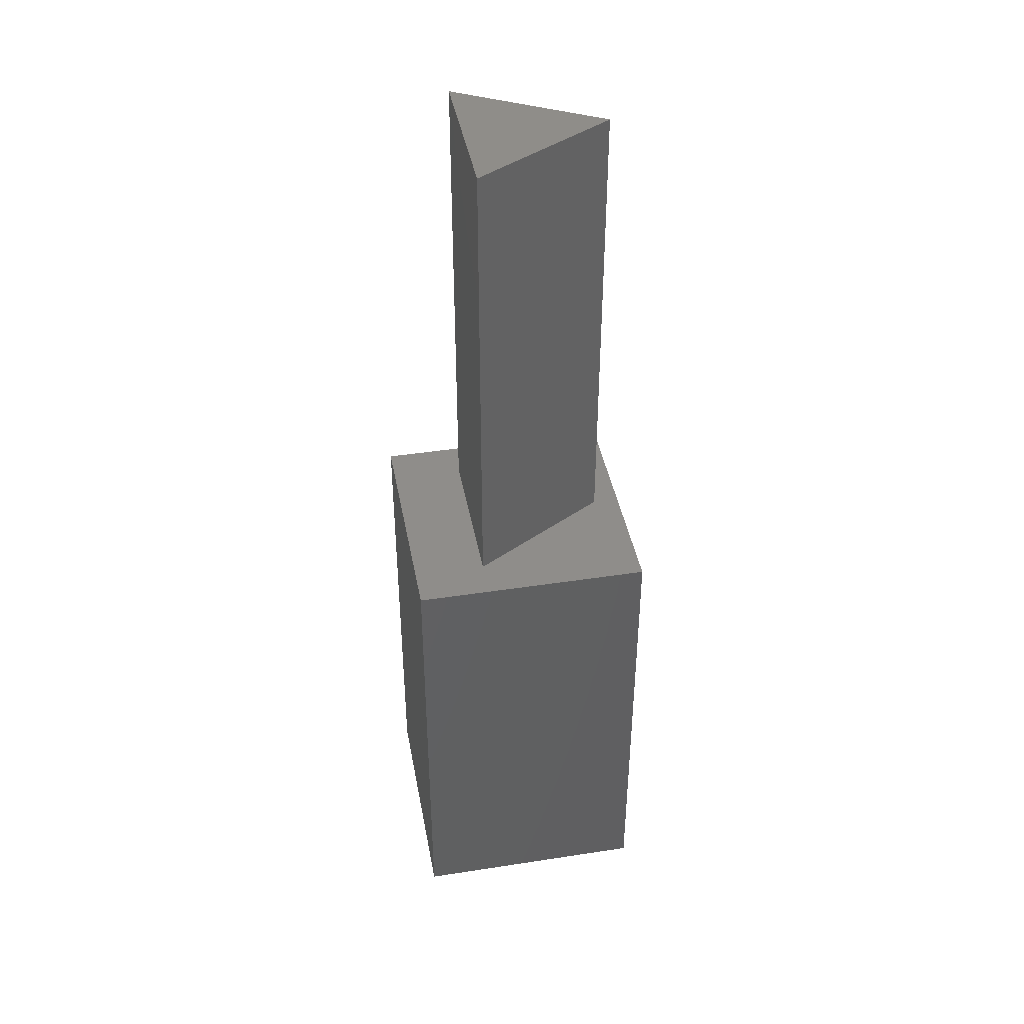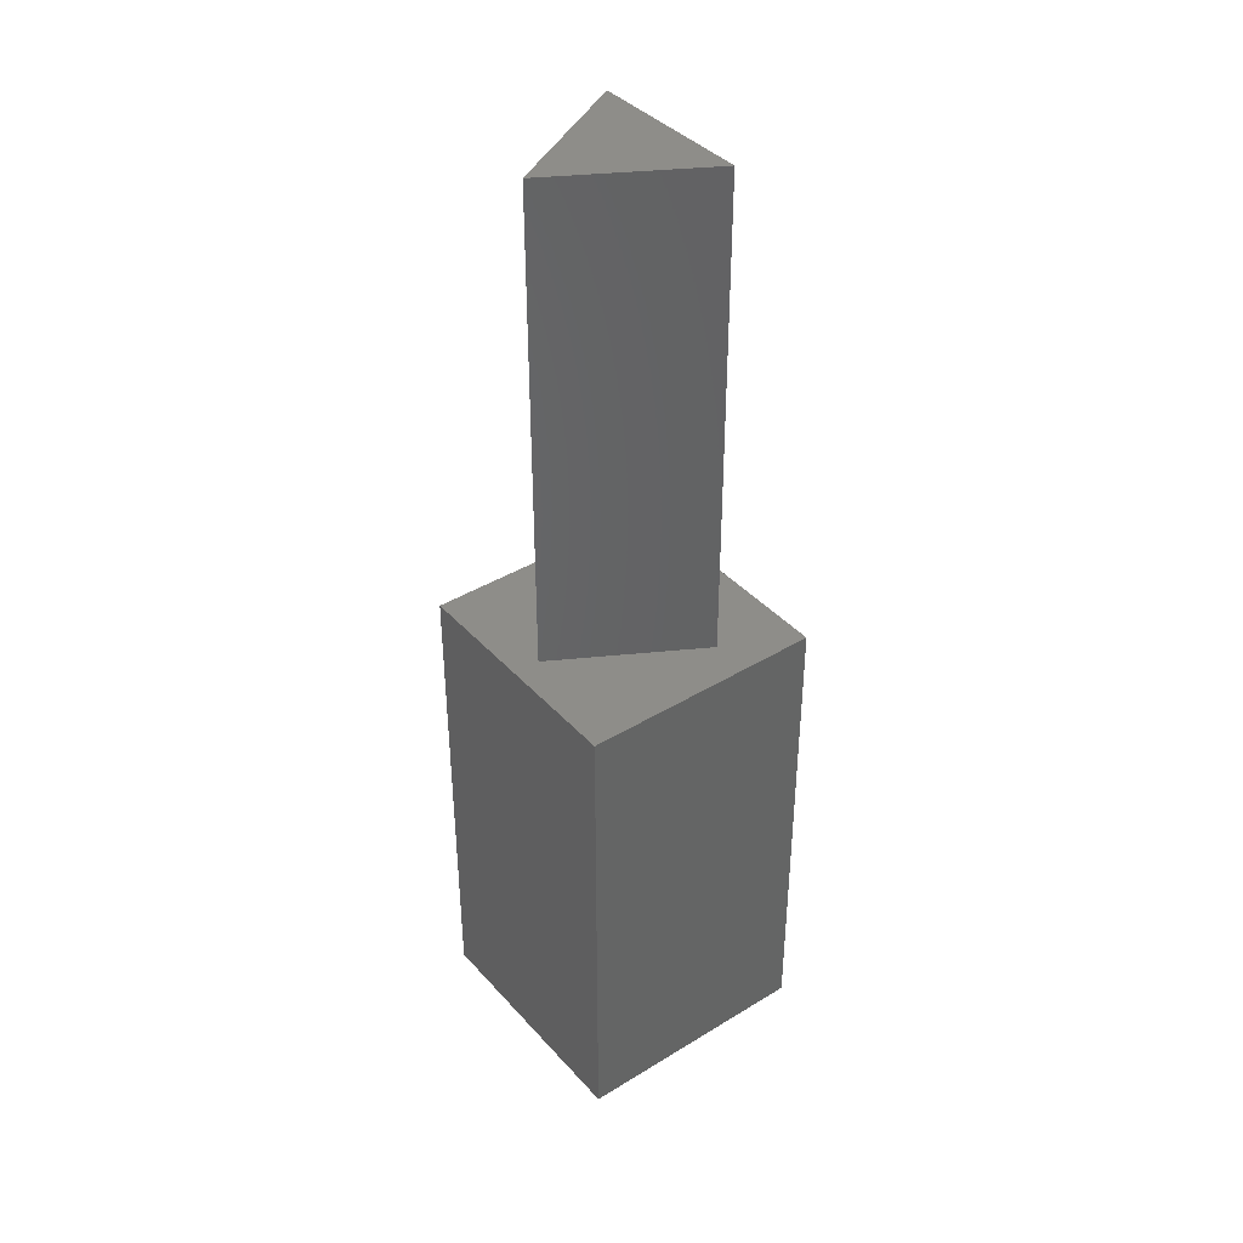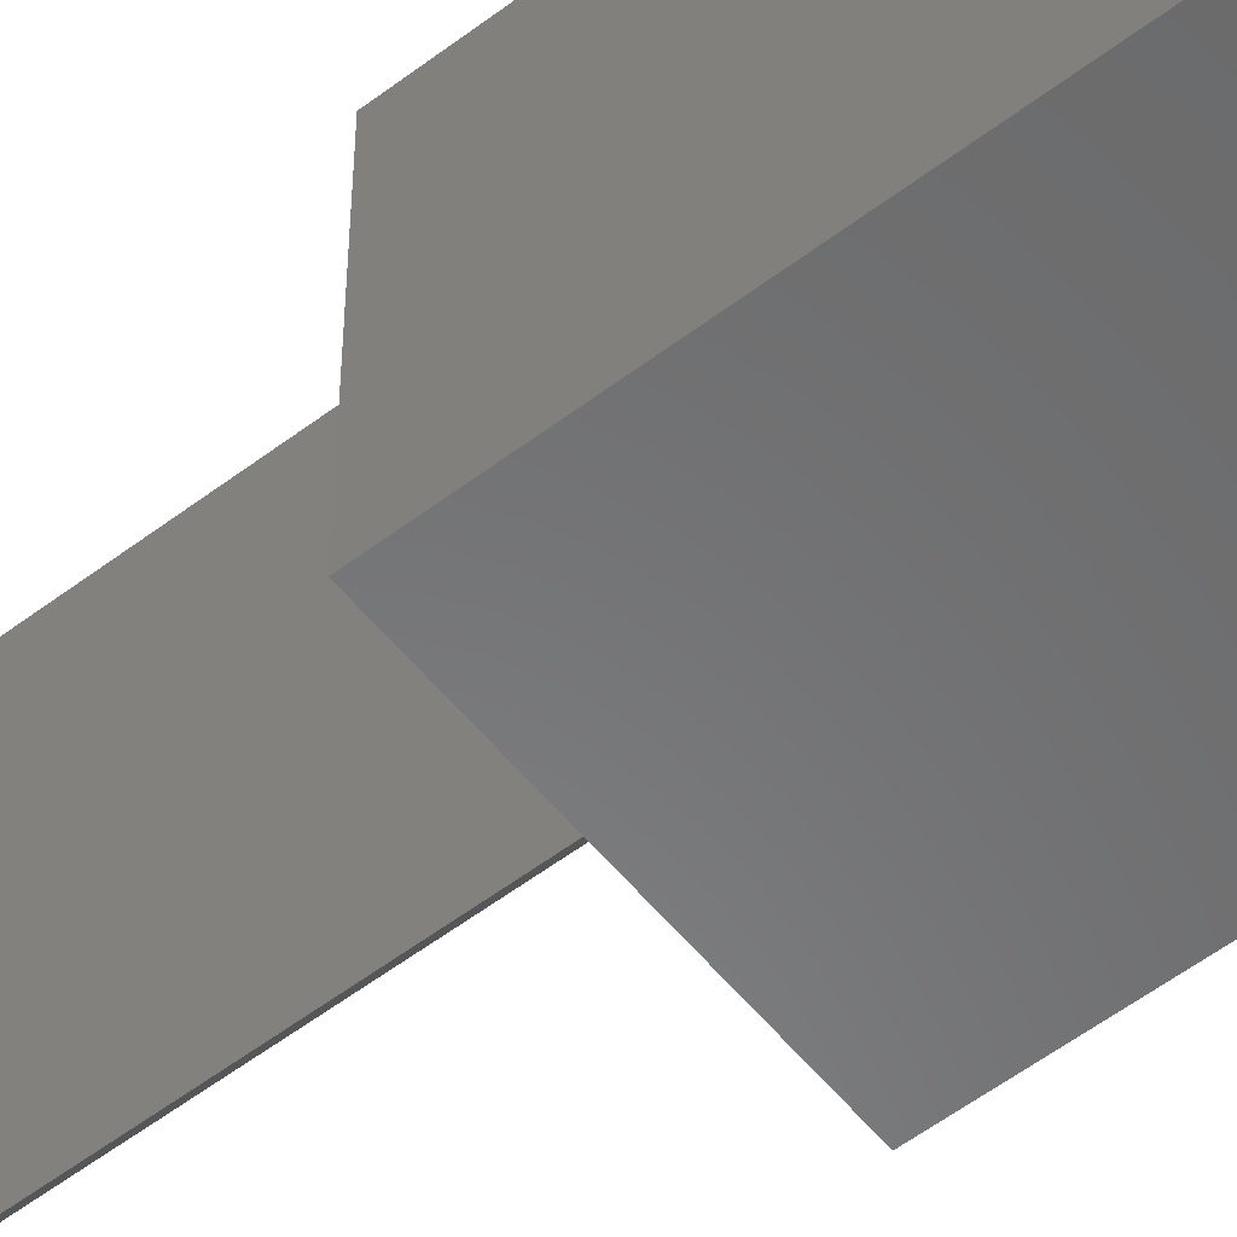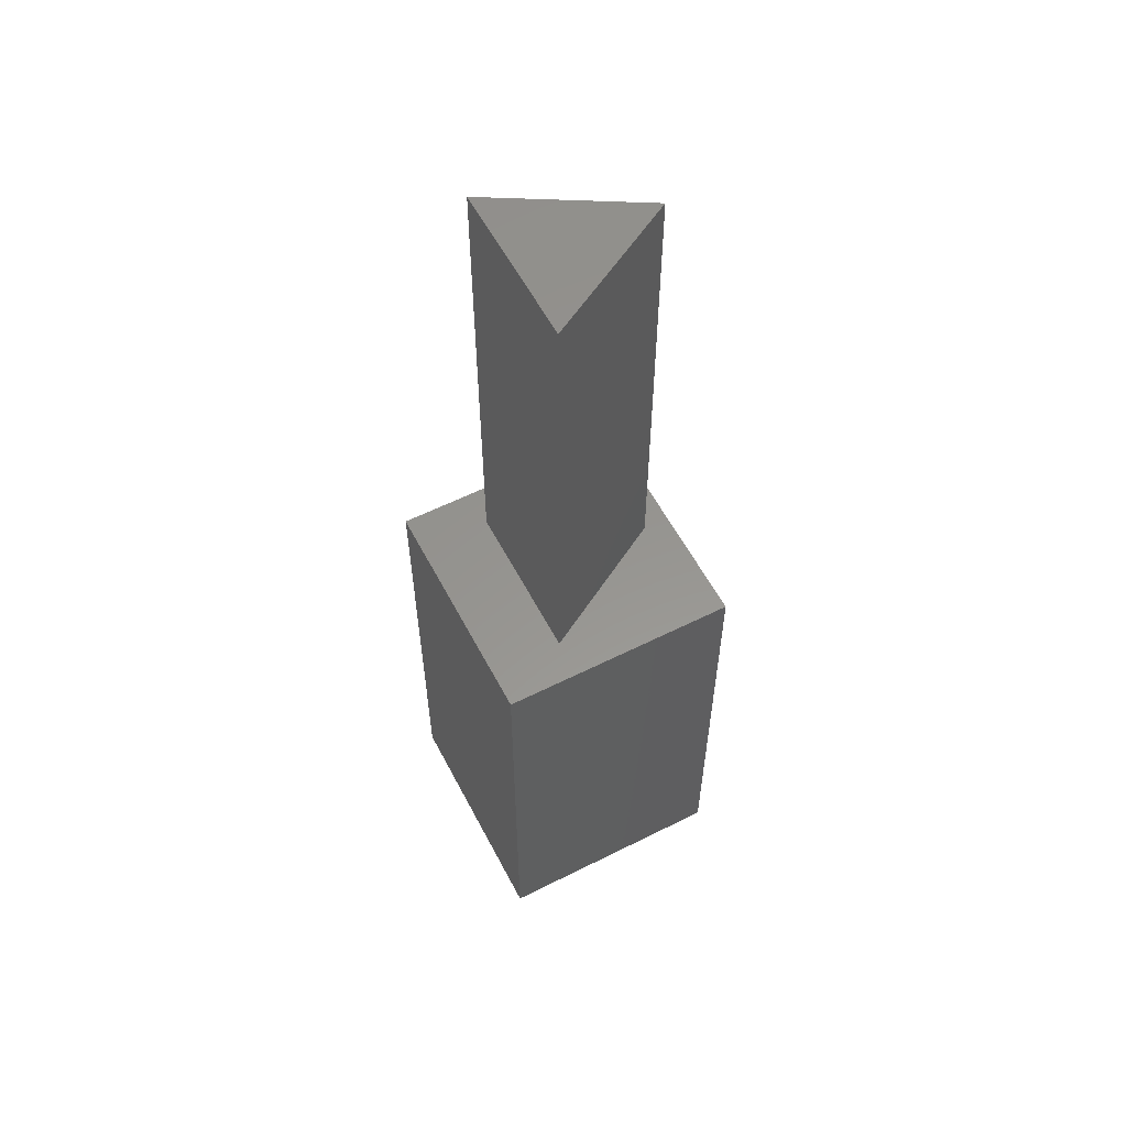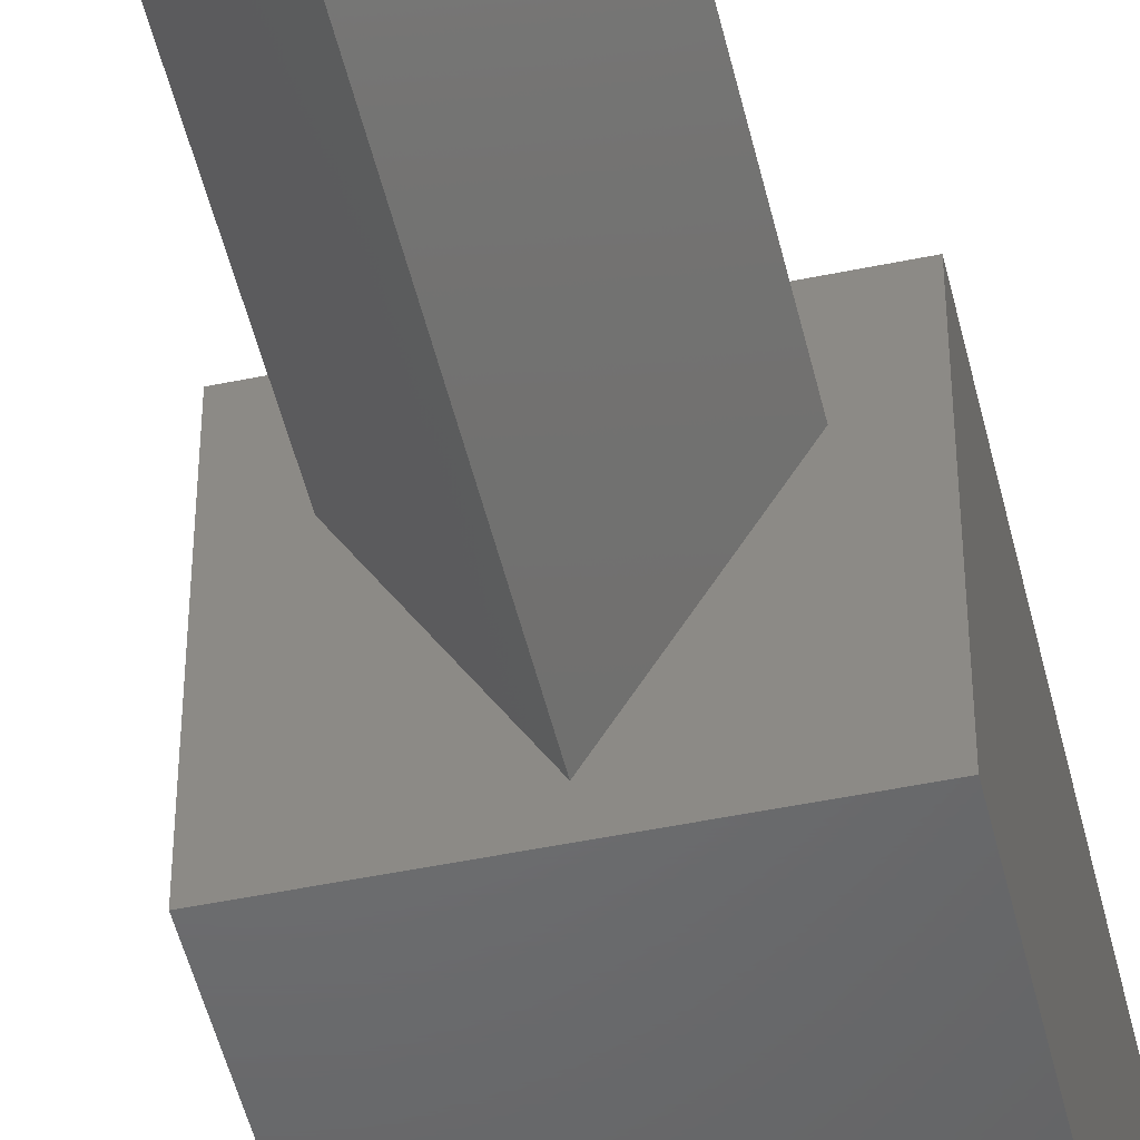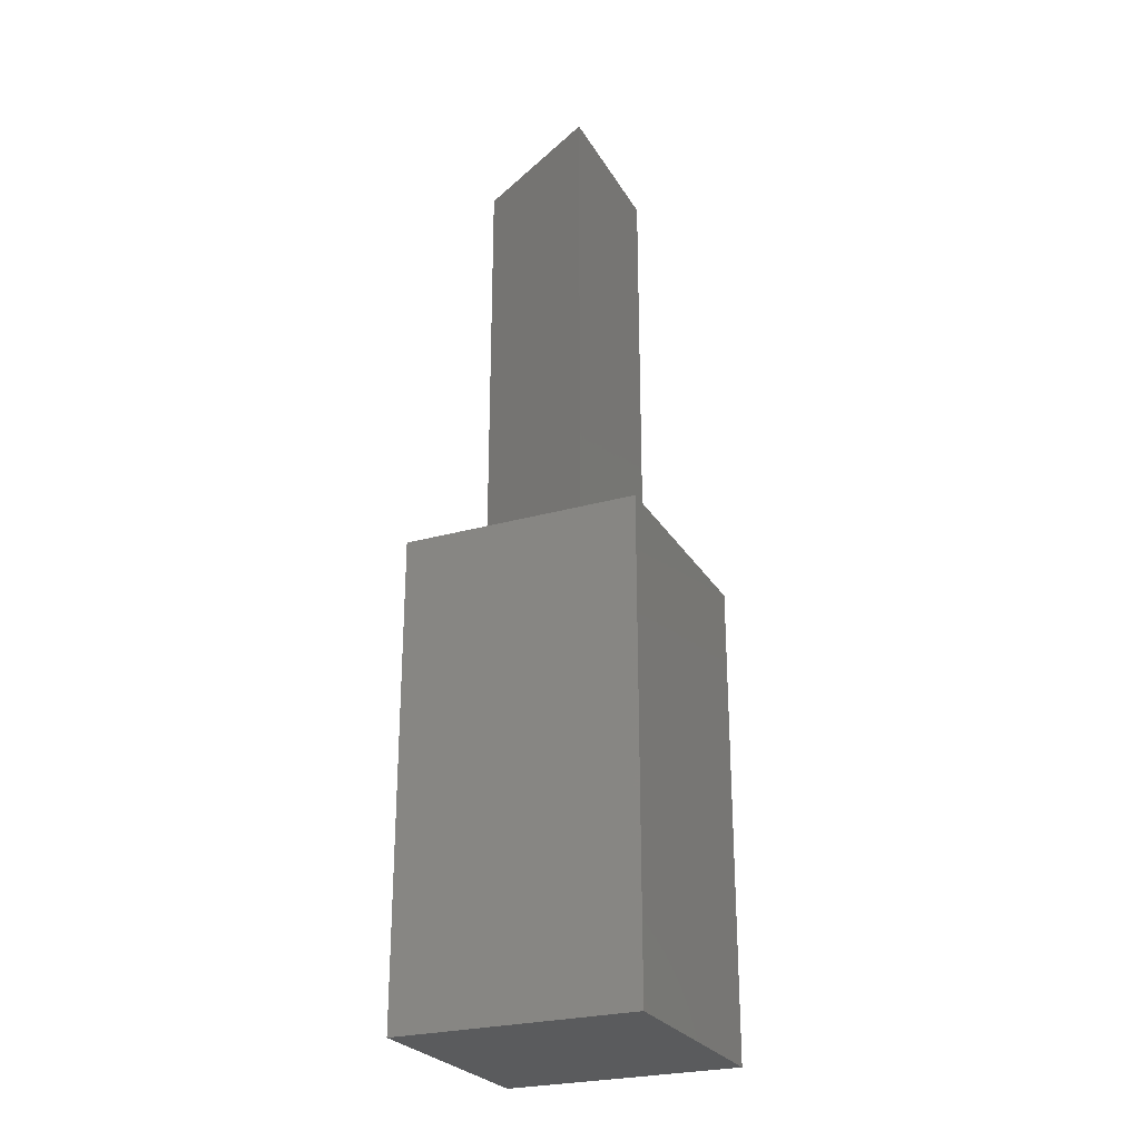
<metadata>
{"format":"stl","ext":"stl","renderer":"f3d","projection":"perspective","resolution":1024,"background":"white","views":[{"elev":41.9,"azim":-100.5,"up":"+Z"},{"elev":39.5,"azim":52.8,"up":"+Z"},{"elev":-56.0,"azim":128.5,"up":"+Y"},{"elev":57.6,"azim":-117.5,"up":"+Z"},{"elev":-48.9,"azim":13.0,"up":"+Y"},{"elev":-26.0,"azim":114.1,"up":"+Z"}]}
</metadata>
<code>
# stl→obj: 14 verts, 24 faces
v 5 0 10
v 5 5 0
v 5 5 10
v 5 0 0
v 4.189 3.475 10
v 0.8113 3.475 10
v 0 5 10
v 2.5 0.55 10
v 0 0 10
v 0 0 0
v 0 5 0
v 0.8113 3.475 20
v 4.189 3.475 20
v 2.5 0.55 20
f 1 2 3
f 2 1 4
f 3 5 1
f 3 6 5
f 6 3 7
f 8 1 5
f 8 9 1
f 6 9 8
f 9 6 7
f 10 7 11
f 7 10 9
f 2 7 3
f 7 2 11
f 10 1 9
f 1 10 4
f 5 12 13
f 12 5 6
f 13 12 14
f 8 12 6
f 12 8 14
f 14 5 13
f 5 14 8
f 10 2 4
f 2 10 11

</code>
